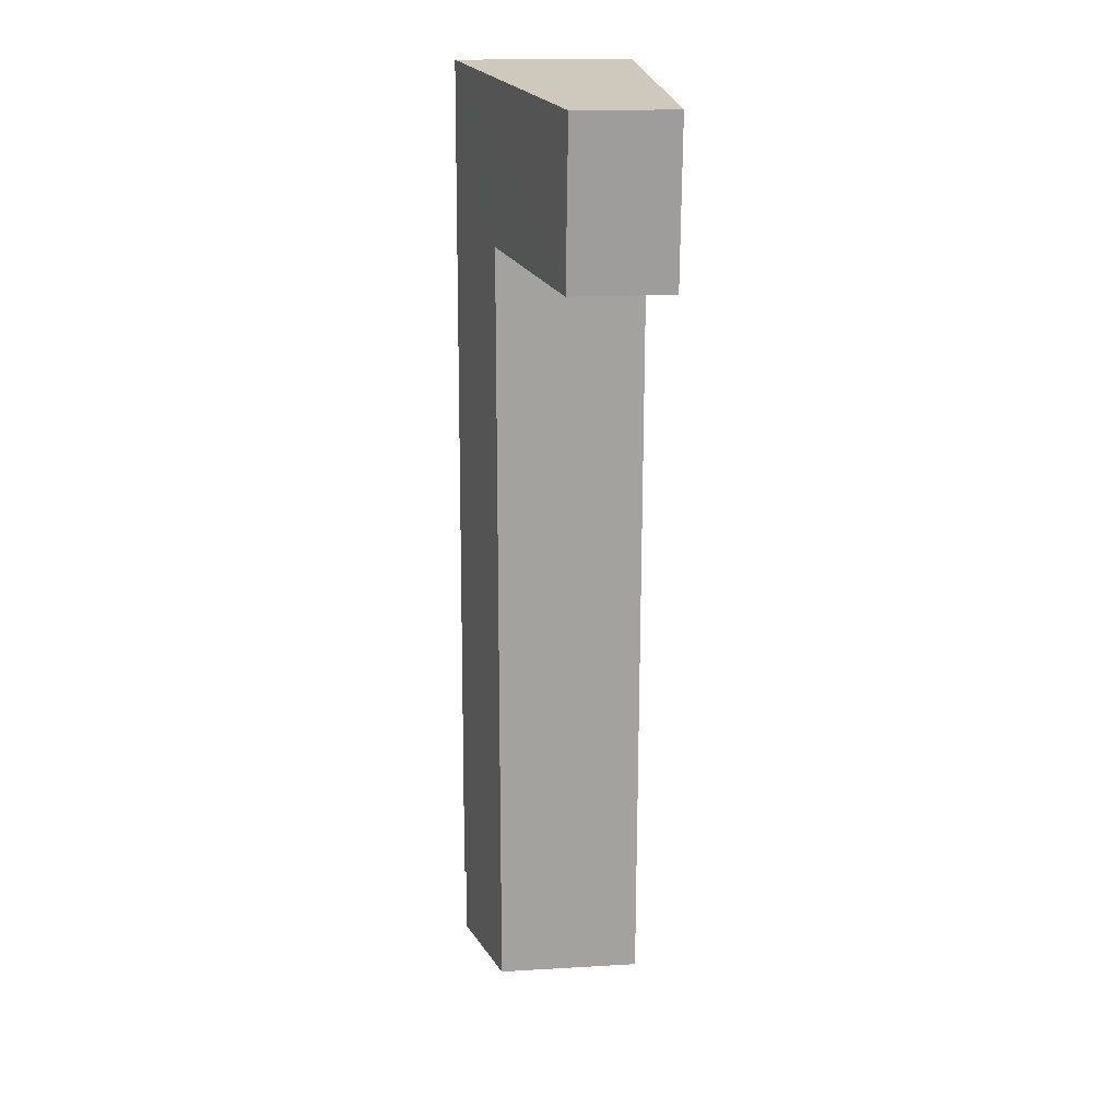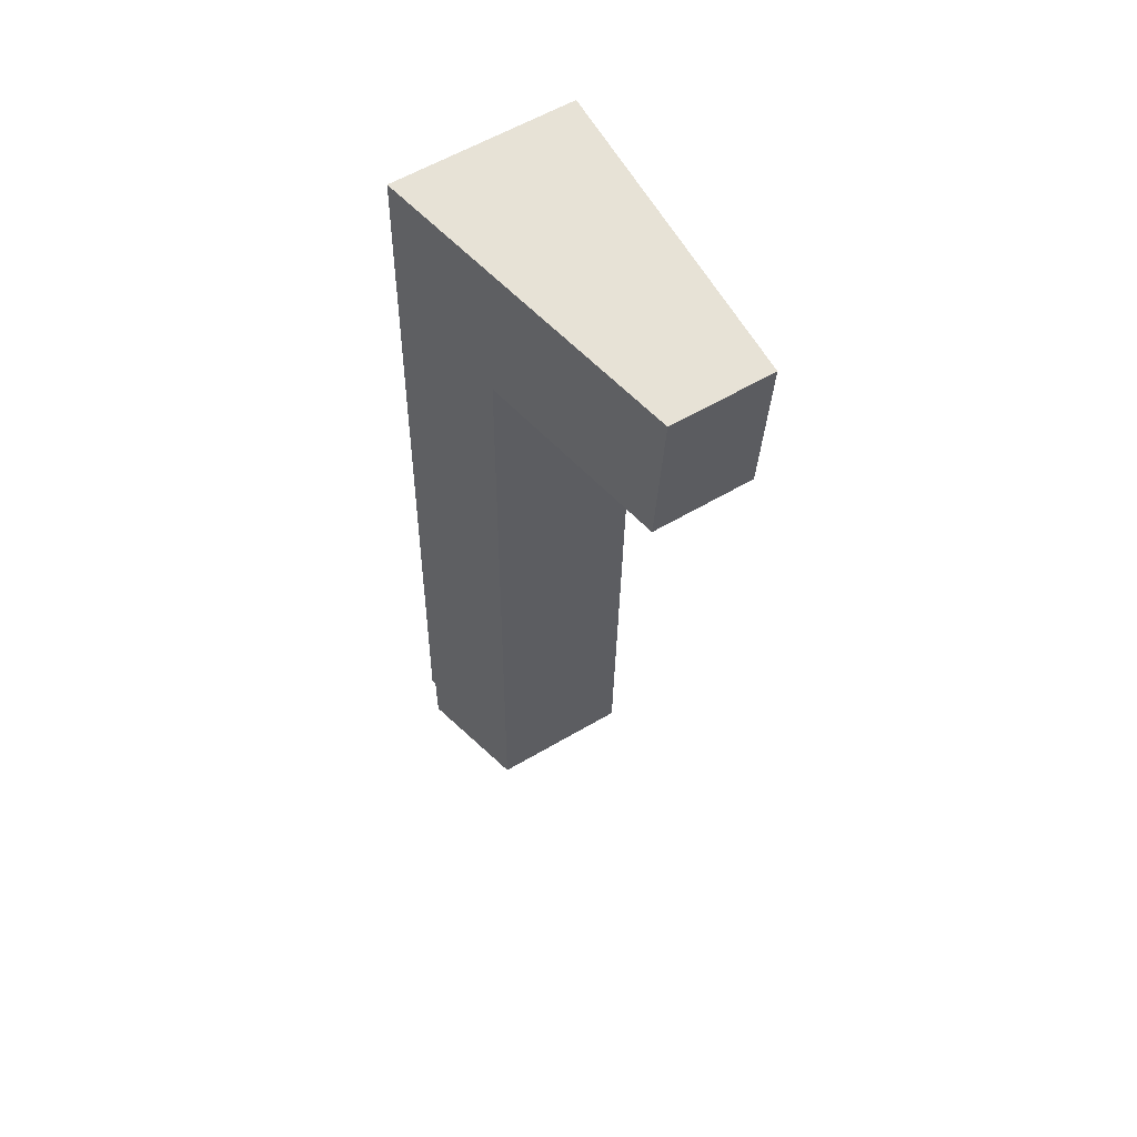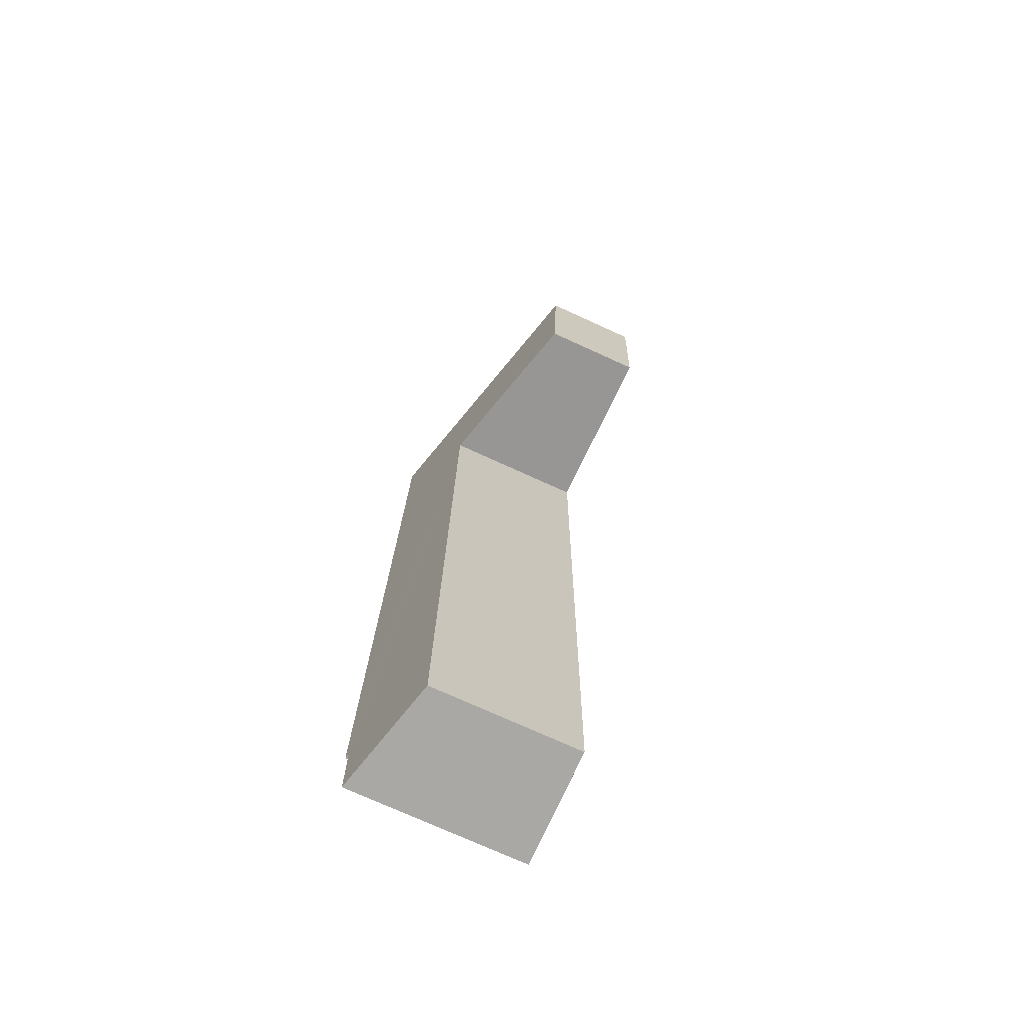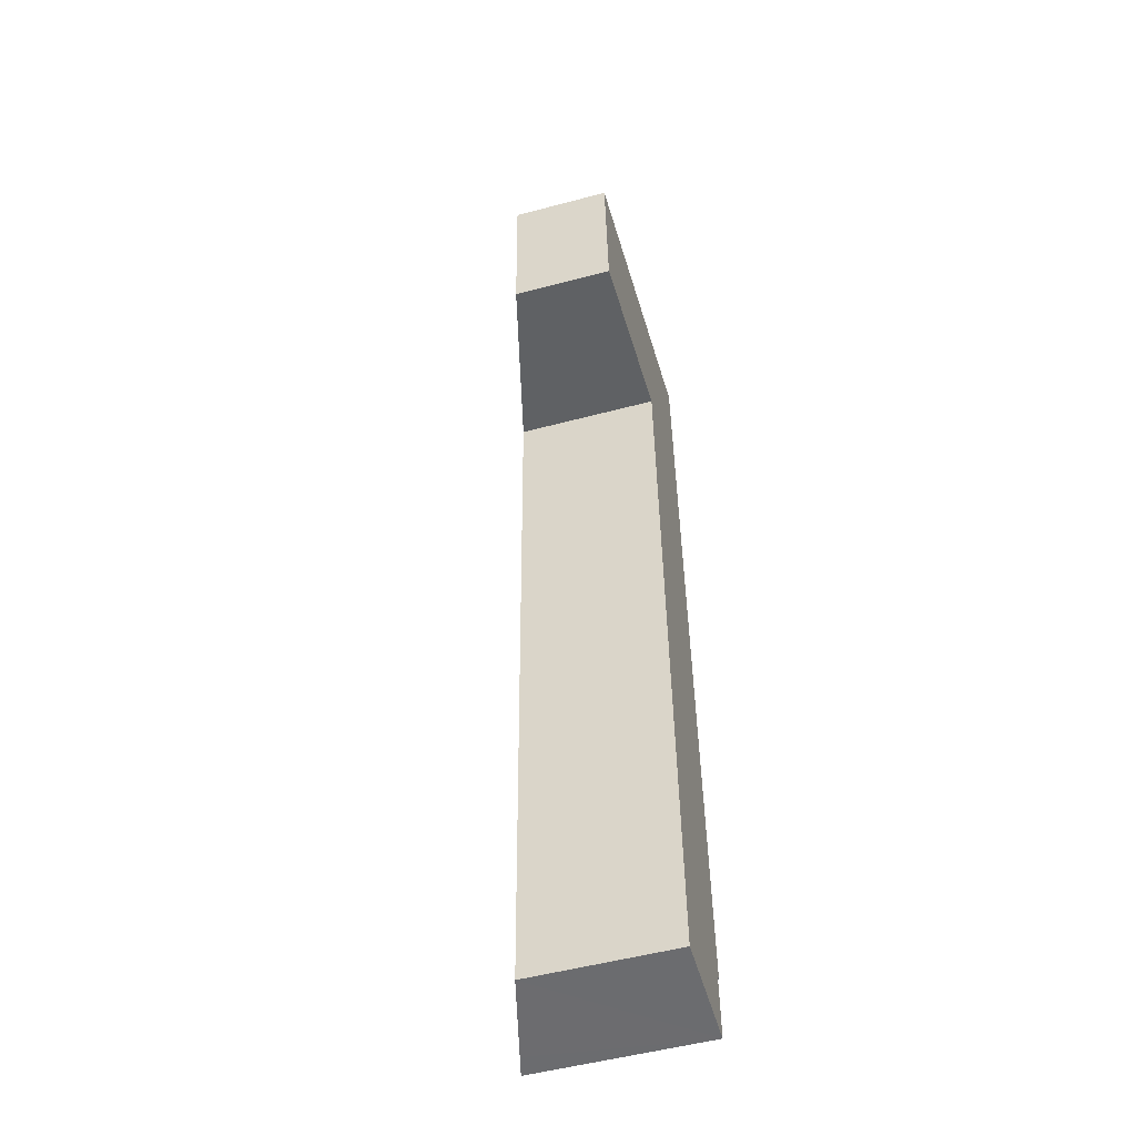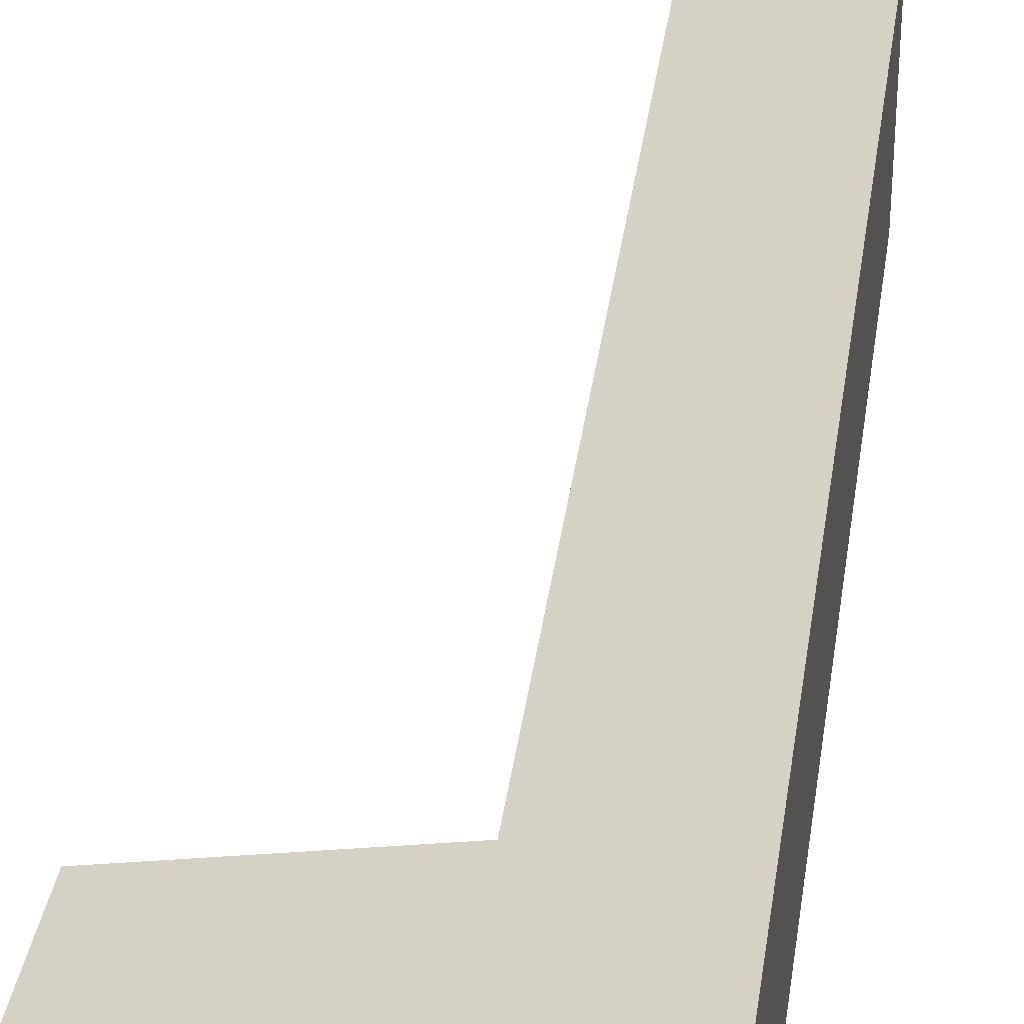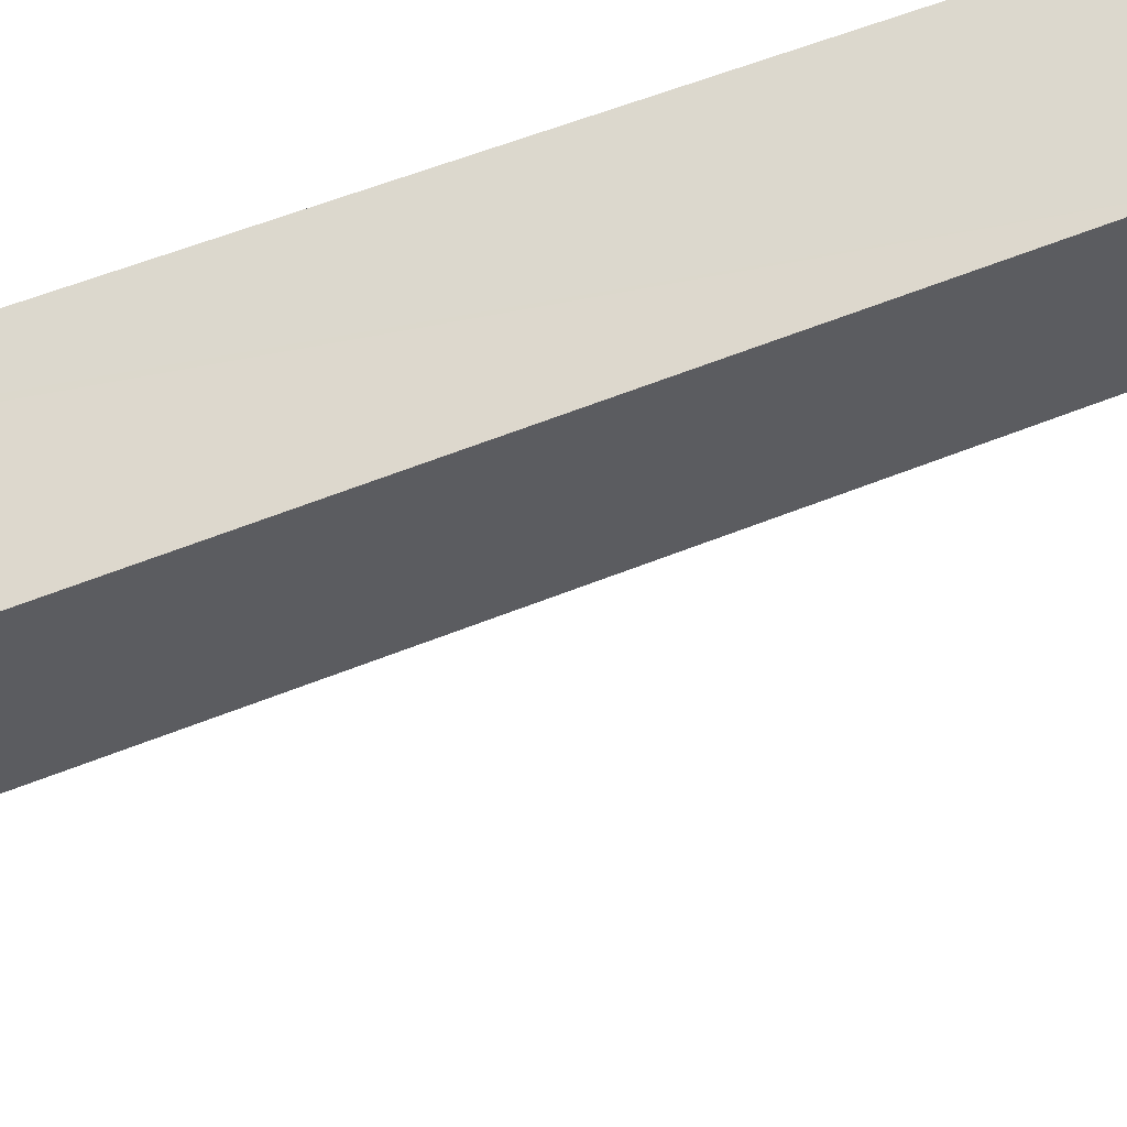
<metadata>
{"format":"obj","ext":"obj","renderer":"f3d","projection":"perspective","resolution":1024,"background":"white","views":[{"elev":16.5,"azim":-96.8,"up":"+Z"},{"elev":58.9,"azim":-121.3,"up":"+Z"},{"elev":-74.3,"azim":-114.5,"up":"+Z"},{"elev":-53.0,"azim":-74.1,"up":"+Z"},{"elev":35.0,"azim":6.0,"up":"+Y"},{"elev":59.7,"azim":-113.7,"up":"+Y"}]}
</metadata>
<code>
v  3.952 2.35 0.402
v  0.128 1.35 -2.149
v  0 1.335 8.175e-17
v  2.533 1.967 -1.874
v  4.356 2.354 -11.45
v  4.291 2.337 -11.45
v  2.779 1.943 -12.33
v  4.304 2.333 -12.35
v  3.996 2.254 -12.35
v  4.304 7.563e-16 -12.35
v  2.779 7.55e-16 -12.33
v  3.996 7.561e-16 -12.35
v  2.533 1.147e-16 -1.874
v  0.128 1.316e-16 -2.149
v  4.356 7.009e-16 -11.45
v  4.291 7.01e-16 -11.45
v  0 0 0
v  3.952 -2.462e-17 0.402
g defaultobject
f 1 2 3
f 2 1 4
f 4 1 5
f 4 5 6
f 6 7 4
f 7 6 8
f 7 8 9
f 10 9 8
f 9 10 7
f 7 10 11
f 11 10 12
f 13 2 4
f 2 13 14
f 15 6 5
f 6 15 16
f 7 13 4
f 13 7 11
f 14 3 2
f 3 14 17
f 3 18 1
f 18 3 17
f 1 15 5
f 15 1 18
f 16 8 6
f 8 16 10
f 11 16 13
f 16 11 10
f 10 11 12
f 14 18 17
f 18 14 13
f 18 13 15
f 15 13 16

</code>
